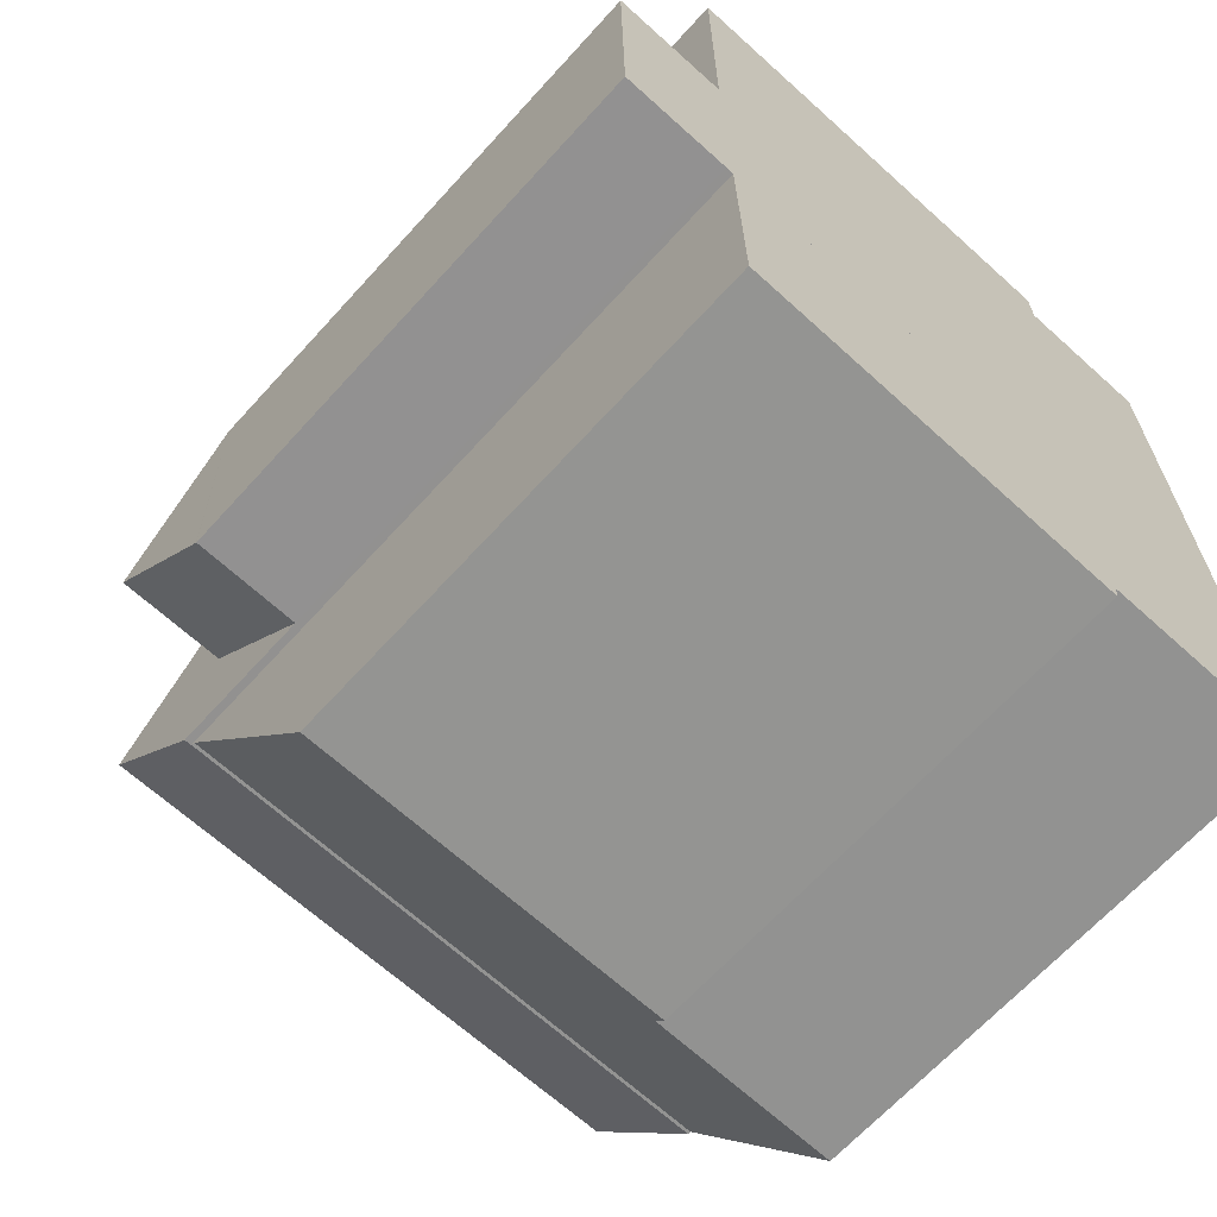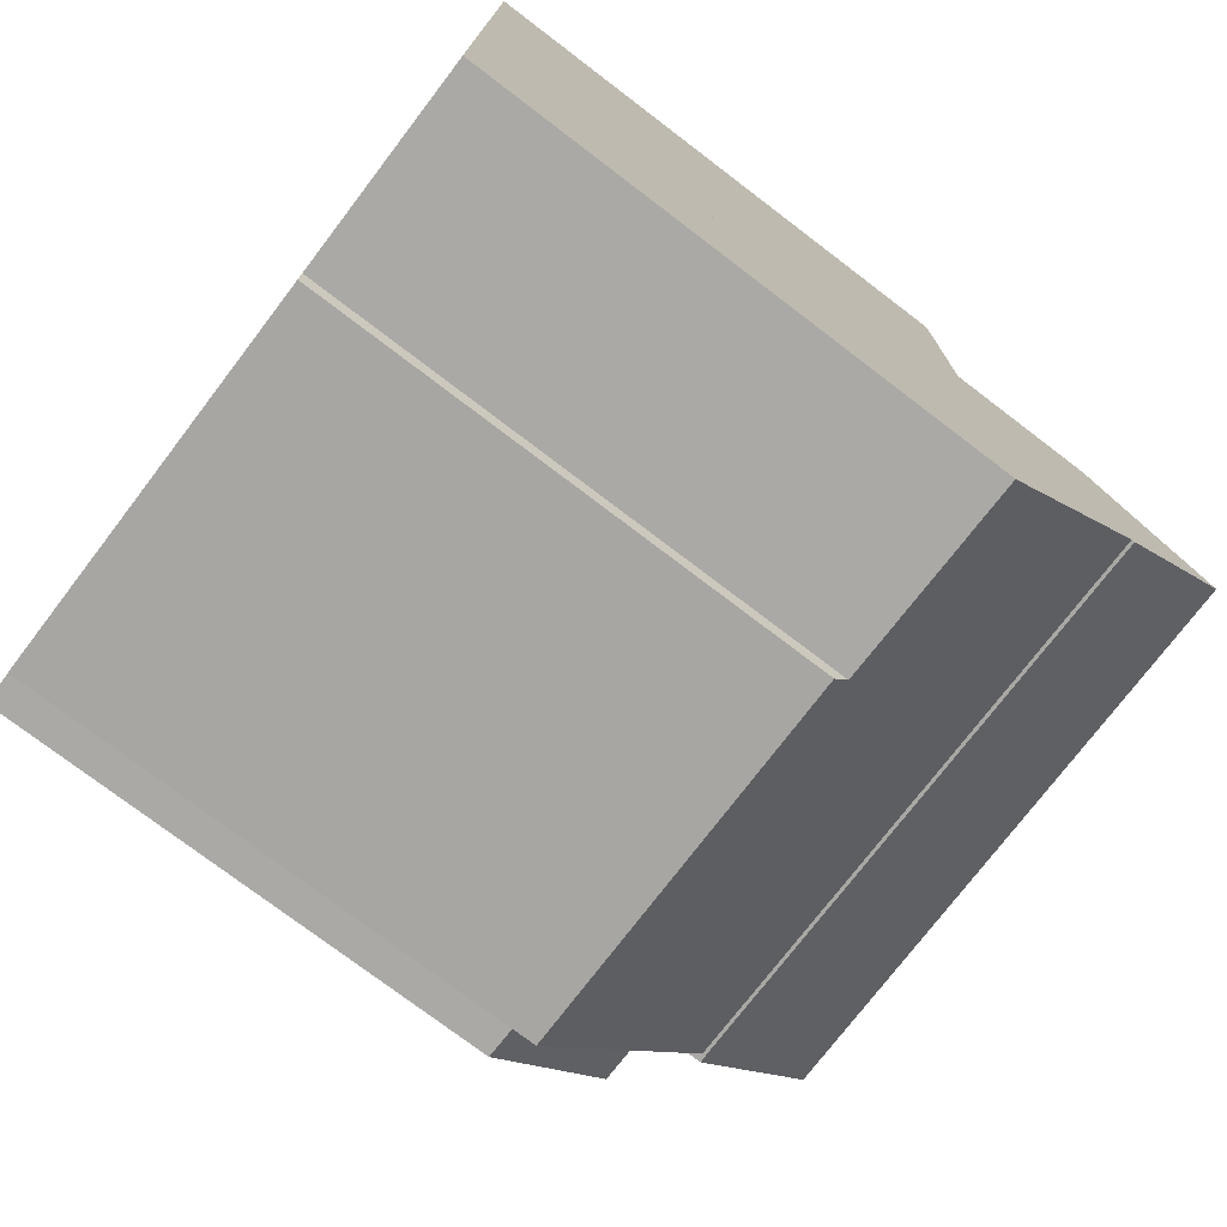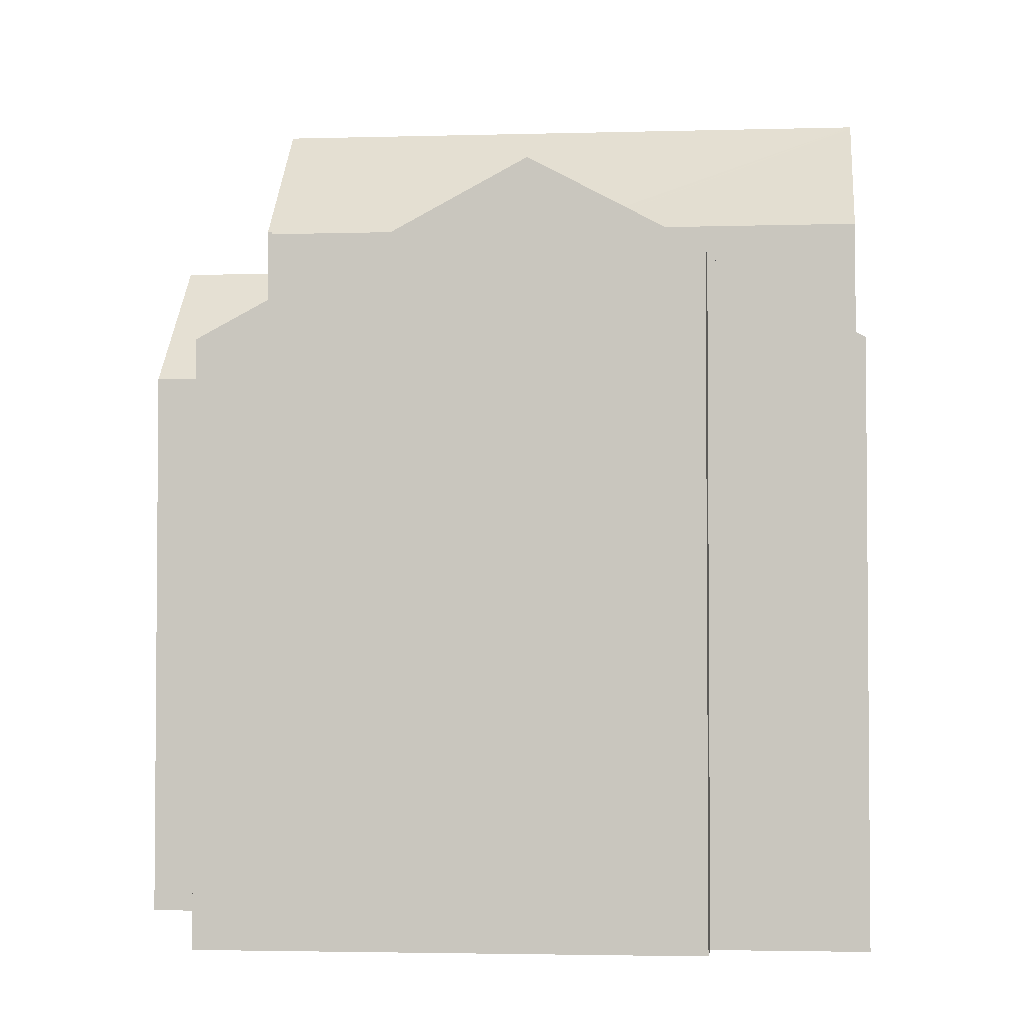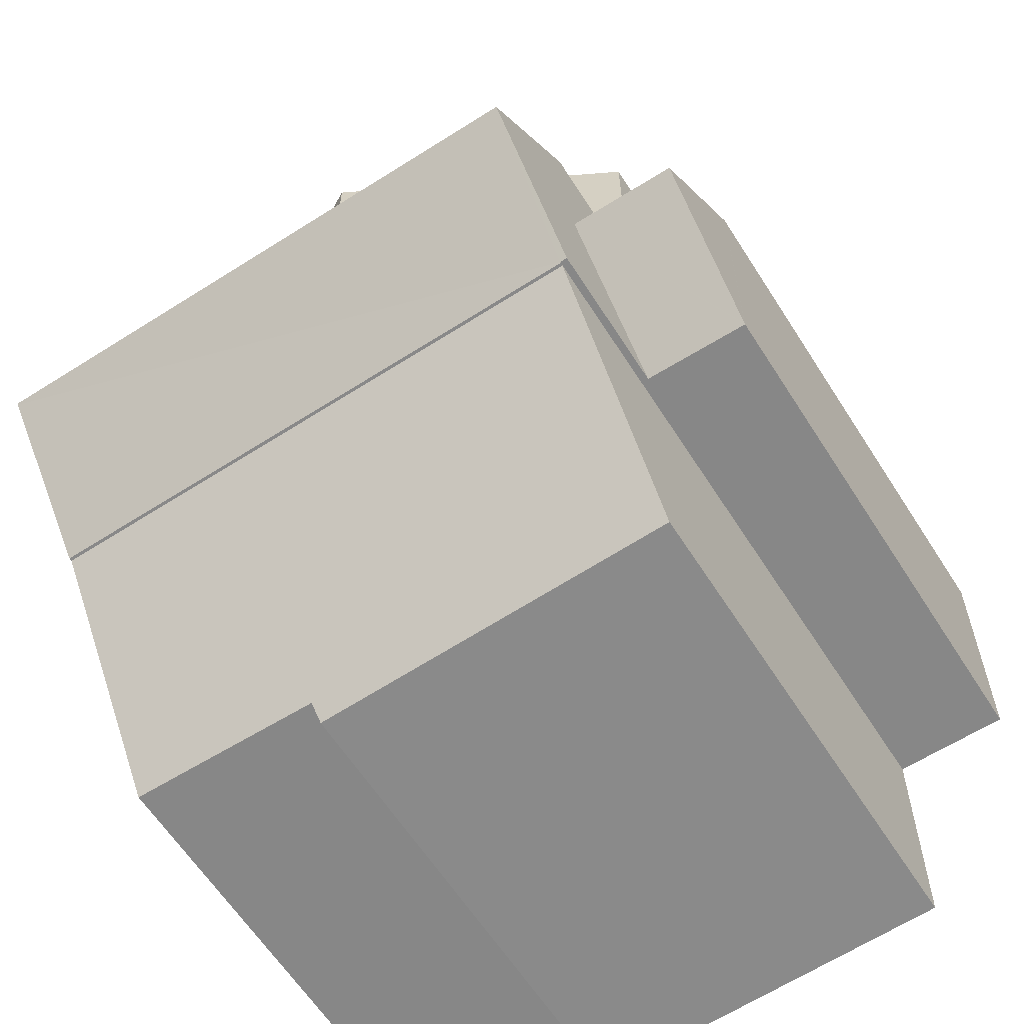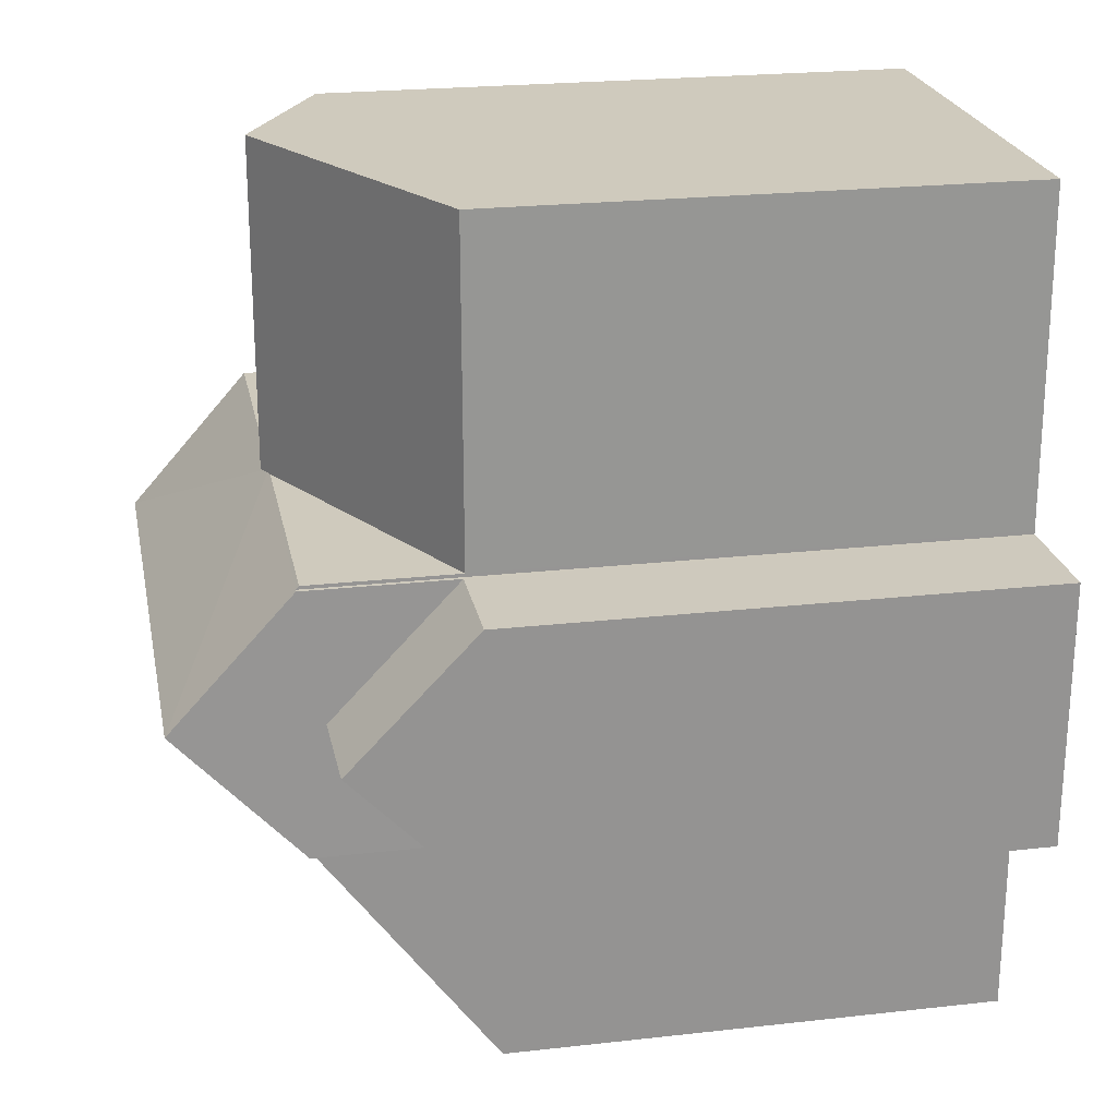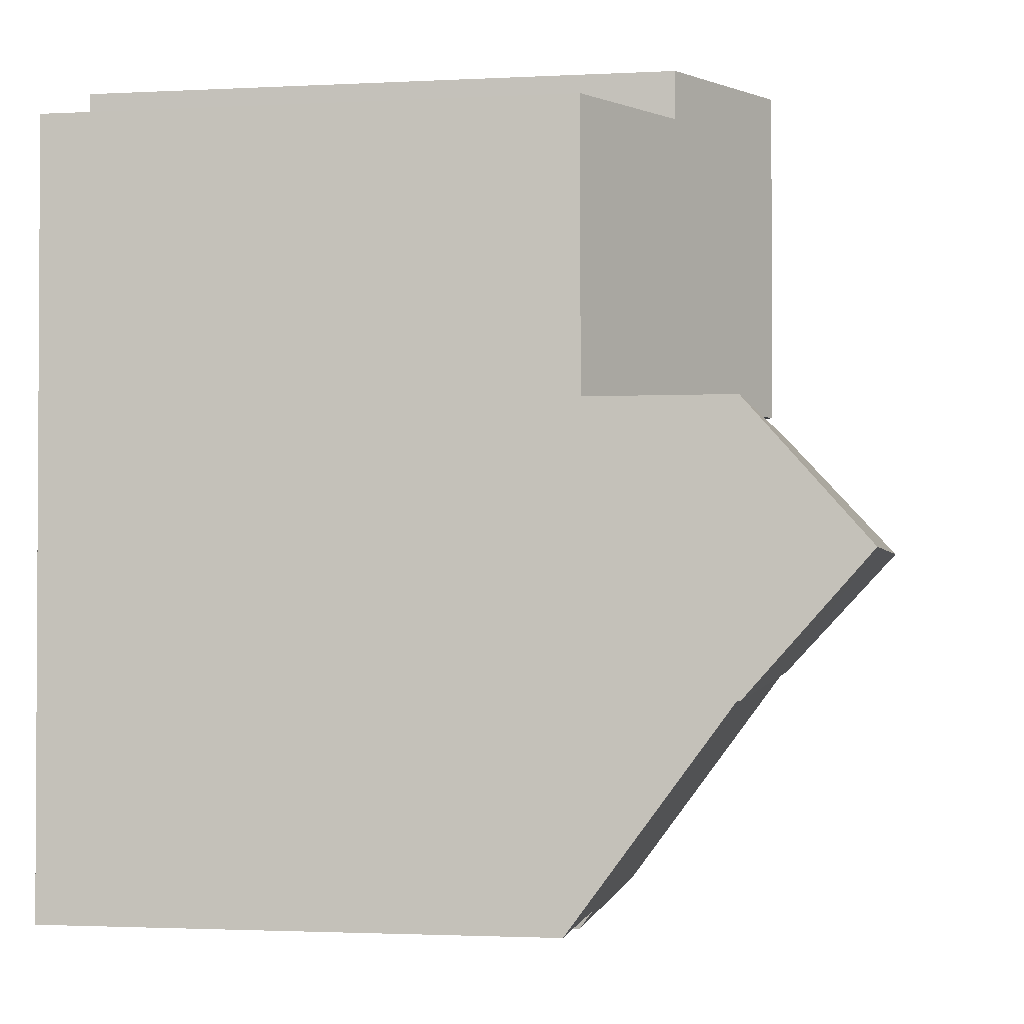
<metadata>
{"format":"obj","ext":"obj","renderer":"f3d","projection":"perspective","resolution":1024,"background":"white","views":[{"elev":-66.1,"azim":-42.2,"up":"+Z"},{"elev":-75.5,"azim":52.7,"up":"+Z"},{"elev":-3.2,"azim":6.1,"up":"+Y"},{"elev":-62.5,"azim":-147.4,"up":"+Z"},{"elev":22.8,"azim":-100.9,"up":"+Z"},{"elev":-2.1,"azim":100.5,"up":"+Z"}]}
</metadata>
<code>
v  2.495 17.98 -2.951
v  8.797 15.19 0.087
v  9.131 15.19 0.088
v  2.593 15.26 -0.005
v  2.593 15.19 0.072
v  2.503 15.26 -0.005
v  15.65 17.98 -3.048
v  9.465 15.19 0.089
v  15.65 17.94 -2.999
v  15.66 15.19 0.104
v  15.65 17.96 -3.071
v  2.654 15.21 -5.958
v  2.564 15.2 -5.958
v  2.488 15.2 -5.958
v  2.654 15.19 -5.977
v  15.64 15.19 -6.2
v  2.503 3.062e-19 -0.005
v  2.593 3.062e-19 -0.005
v  2.593 -4.409e-18 0.072
v  9.465 -5.45e-18 0.089
v  15.66 -6.368e-18 0.104
v  8.797 -5.327e-18 0.087
v  9.131 -5.388e-18 0.088
v  2.654 3.648e-16 -5.958
v  2.654 3.66e-16 -5.977
v  2.495 1.807e-16 -2.951
v  2.488 3.648e-16 -5.958
v  15.64 3.796e-16 -6.2
v  15.65 1.836e-16 -2.999
v  15.65 1.866e-16 -3.048
v  15.65 1.88e-16 -3.071
v  2.564 3.648e-16 -5.958
v  2.654 15.12 -5.977
v  11.15 11.15 -11.51
v  2.711 11.2 -11.3
v  11.2 11.46 -11.1
v  15.64 15.12 -6.2
v  15.63 11.82 -10.69
v  15.63 11.51 -11.11
v  15.63 6.802e-16 -11.11
v  11.2 6.794e-16 -11.1
v  2.711 6.922e-16 -11.3
v  11.15 7.05e-16 -11.51
v  15.63 6.543e-16 -10.69
v  0.037 14.75 -2.934
v  2.503 11.94 -0.005
v  2.495 14.76 -2.951
v  0 11.94 7.309e-16
v  1.407 11.87 -5.956
v  2.488 11.88 -5.958
v  0.074 11.85 -5.954
v  0.074 11.87 -5.933
v  0 0 0
v  0.074 3.646e-16 -5.954
v  1.407 3.647e-16 -5.956
v  0.074 3.633e-16 -5.933
v  0.037 1.797e-16 -2.934
v  15.66 11.89 0.104
v  12.6 13.53 6.442
v  15.68 11.89 6.45
v  9.149 15.37 7.505
v  12.6 13.53 7.513
v  9.131 15.37 0.088
v  2.62 11.89 7.489
v  2.593 11.89 0.072
v  2.62 -4.586e-16 7.489
v  12.6 -4.6e-16 7.513
v  9.149 -4.595e-16 7.505
v  12.6 -3.945e-16 6.442
v  15.68 -3.949e-16 6.45
g defaultobject
f 1 2 3
f 2 1 4
f 2 4 5
f 4 1 6
f 3 7 1
f 7 3 8
f 7 8 9
f 9 8 10
f 11 1 7
f 1 11 12
f 1 12 13
f 1 13 14
f 15 11 16
f 11 15 12
f 17 4 6
f 4 17 18
f 19 2 5
f 2 19 3
f 3 19 8
f 8 19 10
f 10 19 20
f 10 20 21
f 20 19 22
f 20 22 23
f 18 5 4
f 5 18 19
f 15 24 12
f 24 15 25
f 14 6 1
f 6 14 17
f 17 14 26
f 26 14 27
f 9 11 7
f 11 9 16
f 16 9 10
f 16 10 21
f 16 21 28
f 28 21 29
f 28 29 30
f 28 30 31
f 28 15 16
f 15 28 25
f 24 13 12
f 13 24 14
f 14 24 27
f 27 24 32
f 27 24 26
f 24 27 32
f 20 29 21
f 29 20 28
f 28 20 25
f 25 20 23
f 25 23 22
f 25 22 24
f 24 22 19
f 24 19 18
f 24 18 17
f 24 17 26
f 33 34 35
f 34 33 36
f 36 33 37
f 36 37 38
f 36 38 39
f 40 36 39
f 36 40 41
f 34 42 35
f 42 34 43
f 41 34 36
f 34 41 43
f 28 38 37
f 38 28 39
f 39 28 40
f 40 28 44
f 35 25 33
f 25 35 42
f 25 37 33
f 37 25 28
f 43 25 42
f 25 43 41
f 25 41 28
f 28 41 44
f 44 41 40
f 45 46 47
f 46 45 48
f 49 47 50
f 47 49 51
f 47 51 52
f 47 52 45
f 53 46 48
f 46 53 17
f 46 50 47
f 50 46 17
f 50 17 27
f 27 17 26
f 27 49 50
f 49 27 51
f 51 27 54
f 54 27 55
f 52 48 45
f 48 52 51
f 48 51 54
f 48 54 53
f 53 54 56
f 53 56 57
f 55 56 54
f 56 55 57
f 57 55 27
f 57 27 26
f 57 26 53
f 53 26 17
f 58 59 60
f 59 61 62
f 61 59 58
f 61 58 8
f 61 8 63
f 64 2 65
f 2 64 63
f 63 64 61
f 66 61 64
f 61 66 62
f 62 66 67
f 67 66 68
f 69 60 59
f 60 69 70
f 67 59 62
f 59 67 69
f 70 58 60
f 58 70 21
f 21 8 58
f 8 21 63
f 63 21 2
f 2 21 65
f 65 21 20
f 65 20 19
f 19 20 23
f 19 23 22
f 65 66 64
f 66 65 19
f 70 20 21
f 20 70 69
f 20 69 67
f 20 67 68
f 20 68 23
f 23 68 22
f 22 68 19
f 19 68 66

</code>
